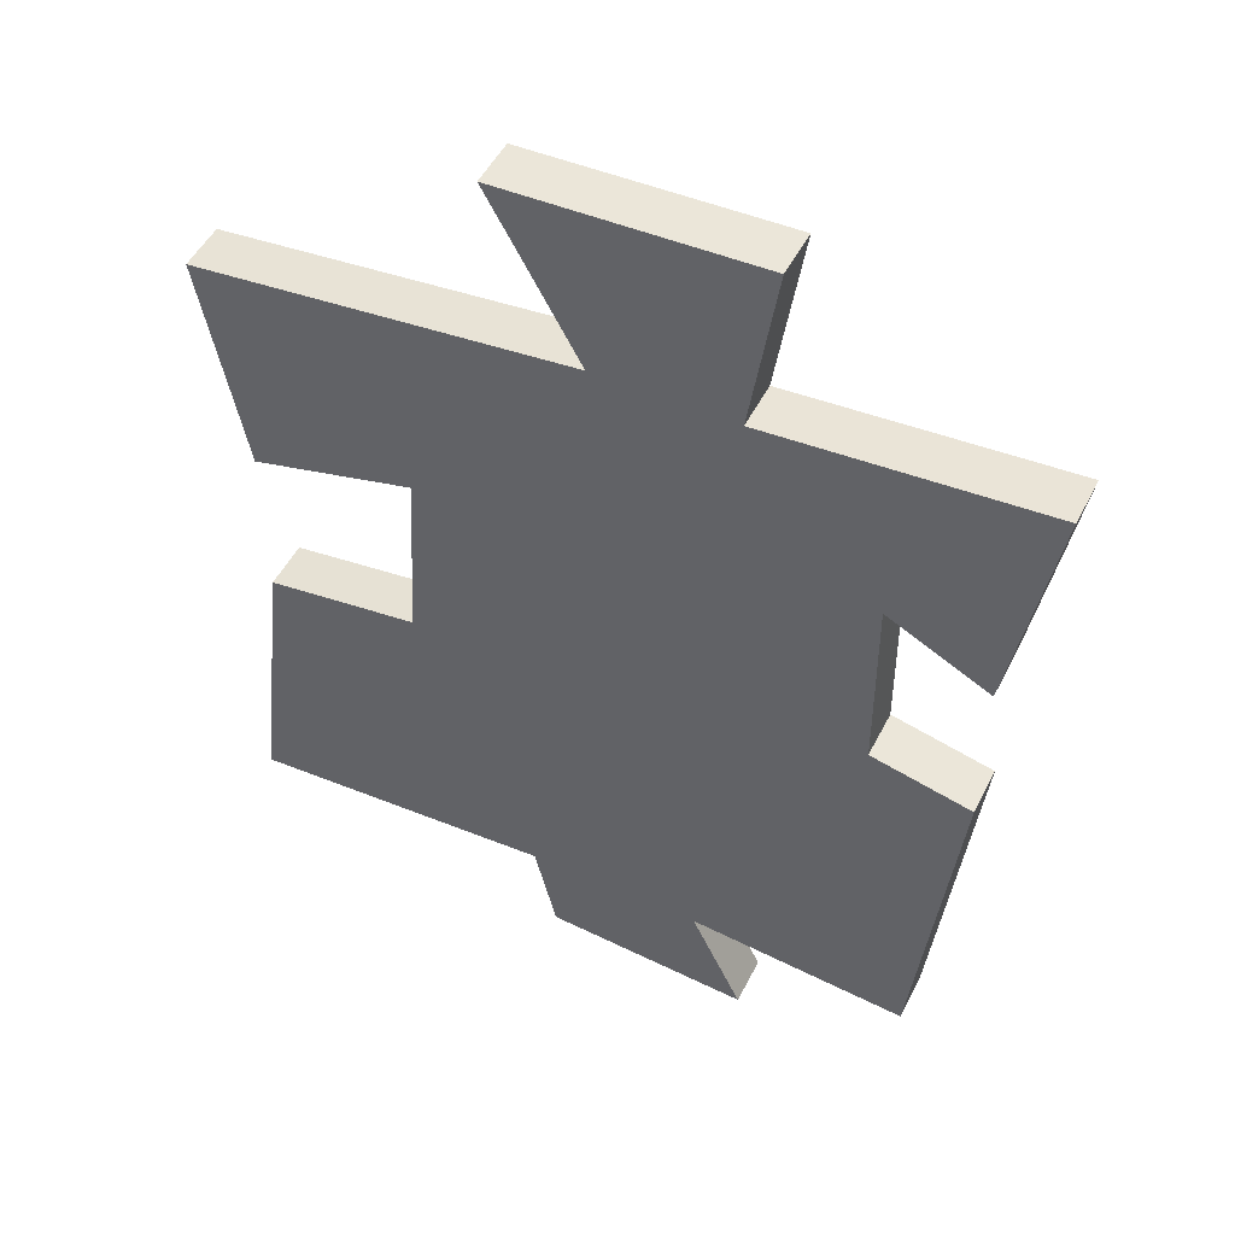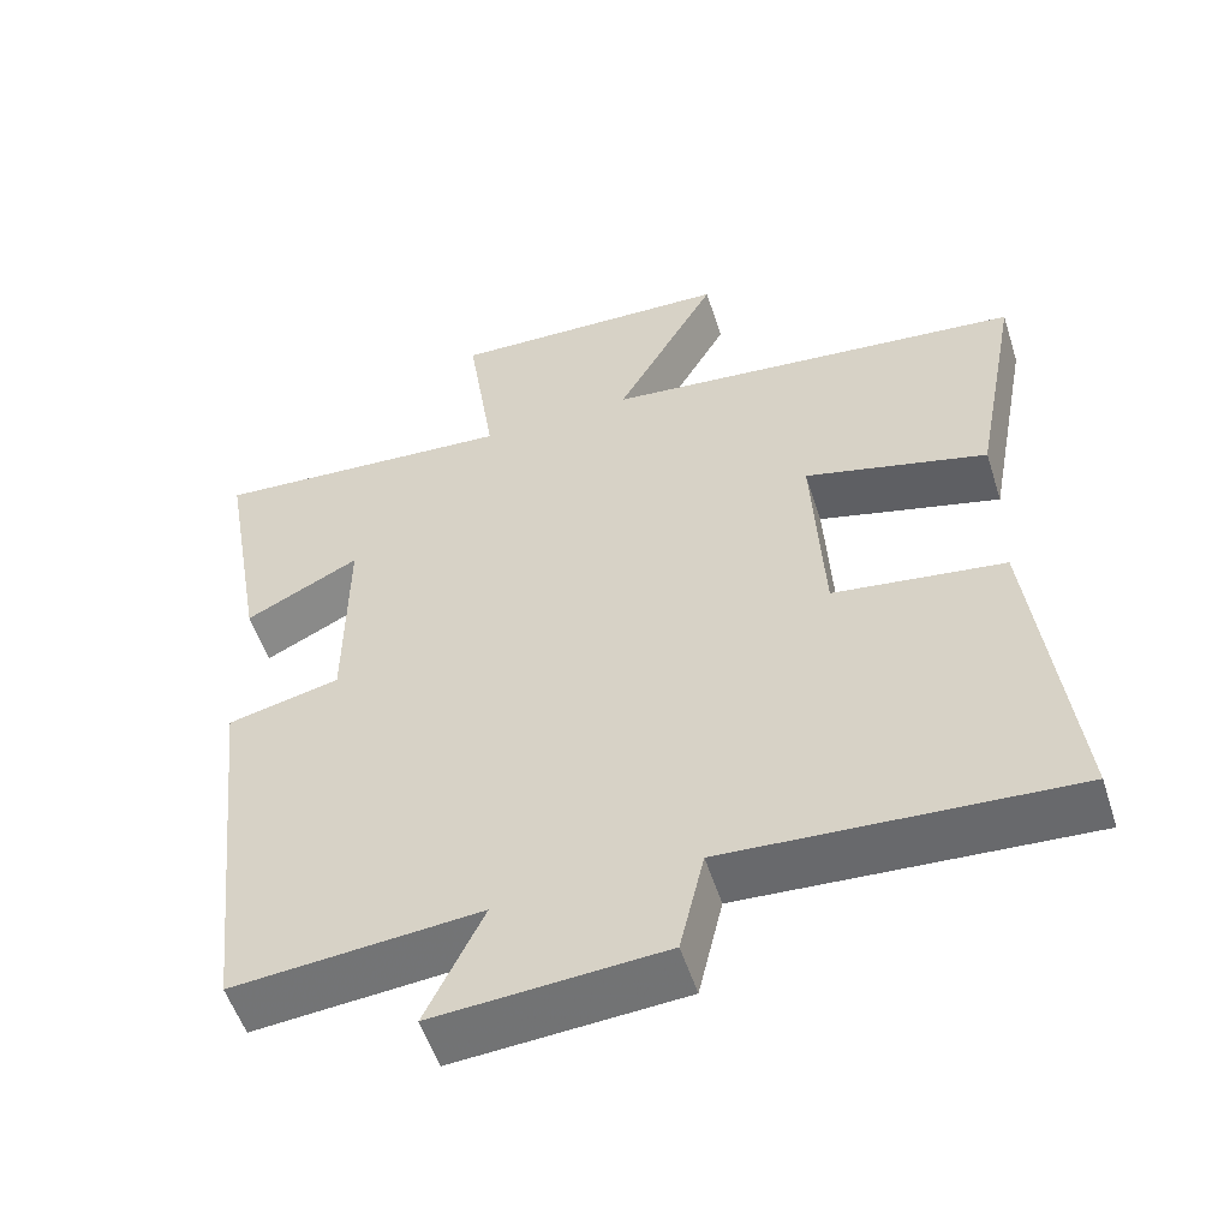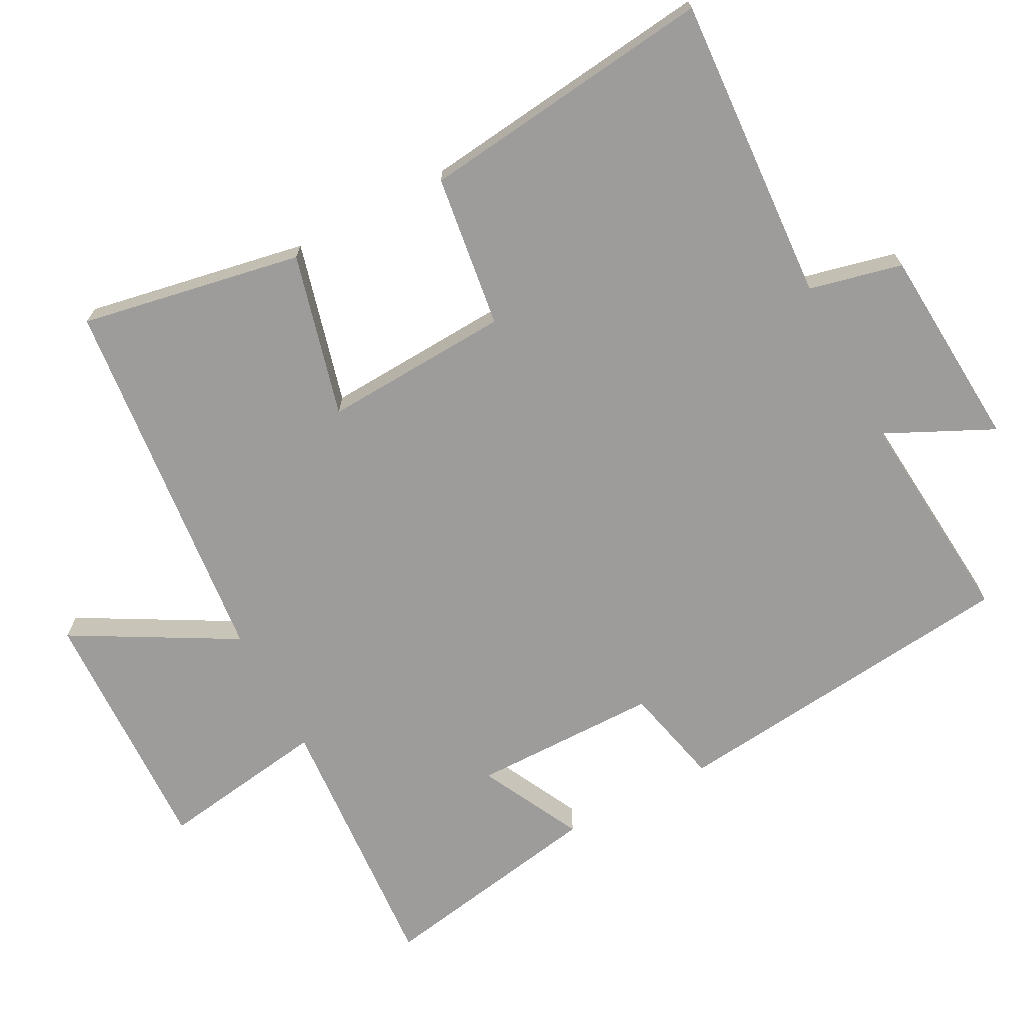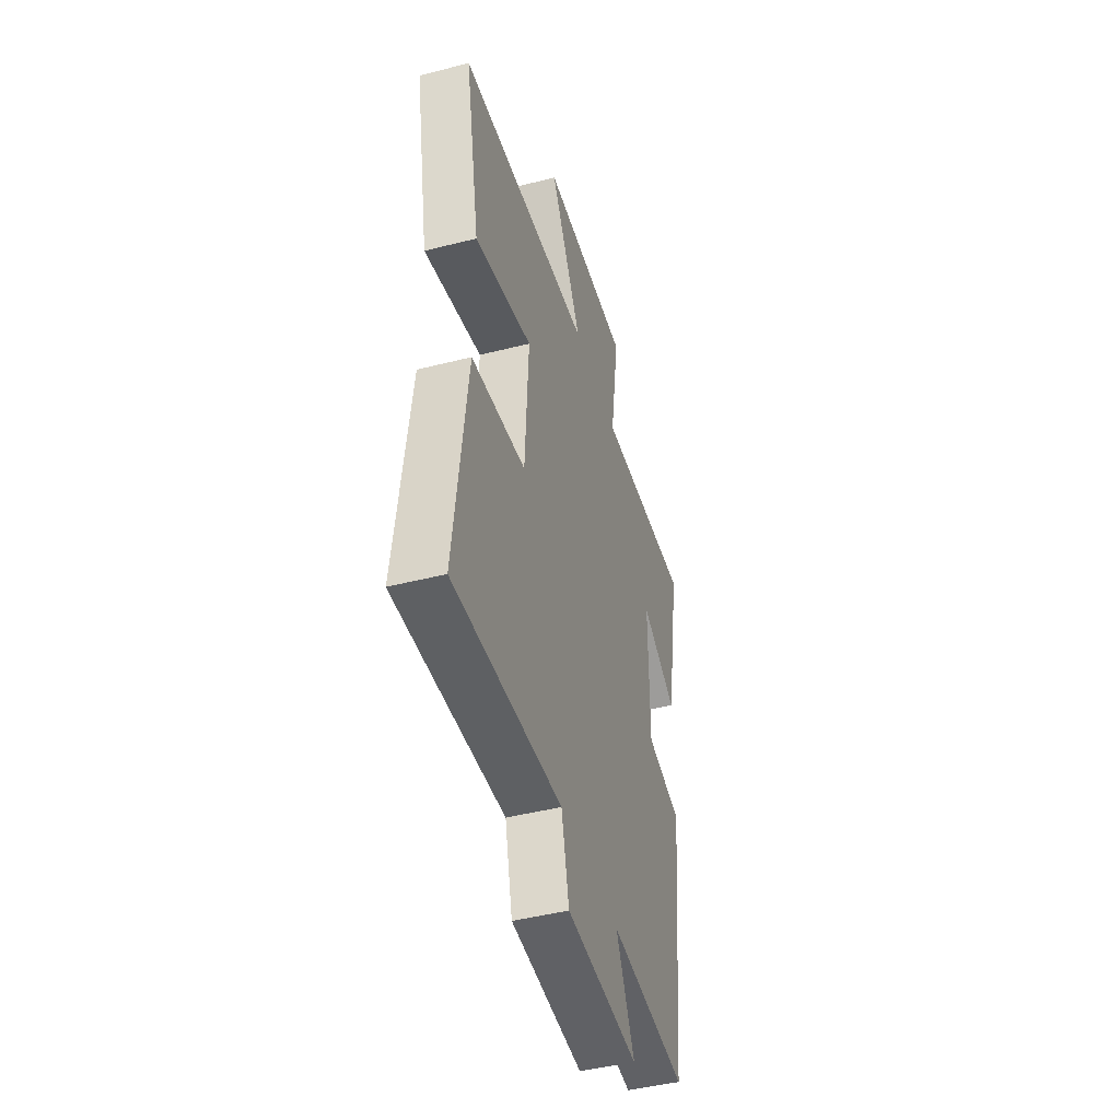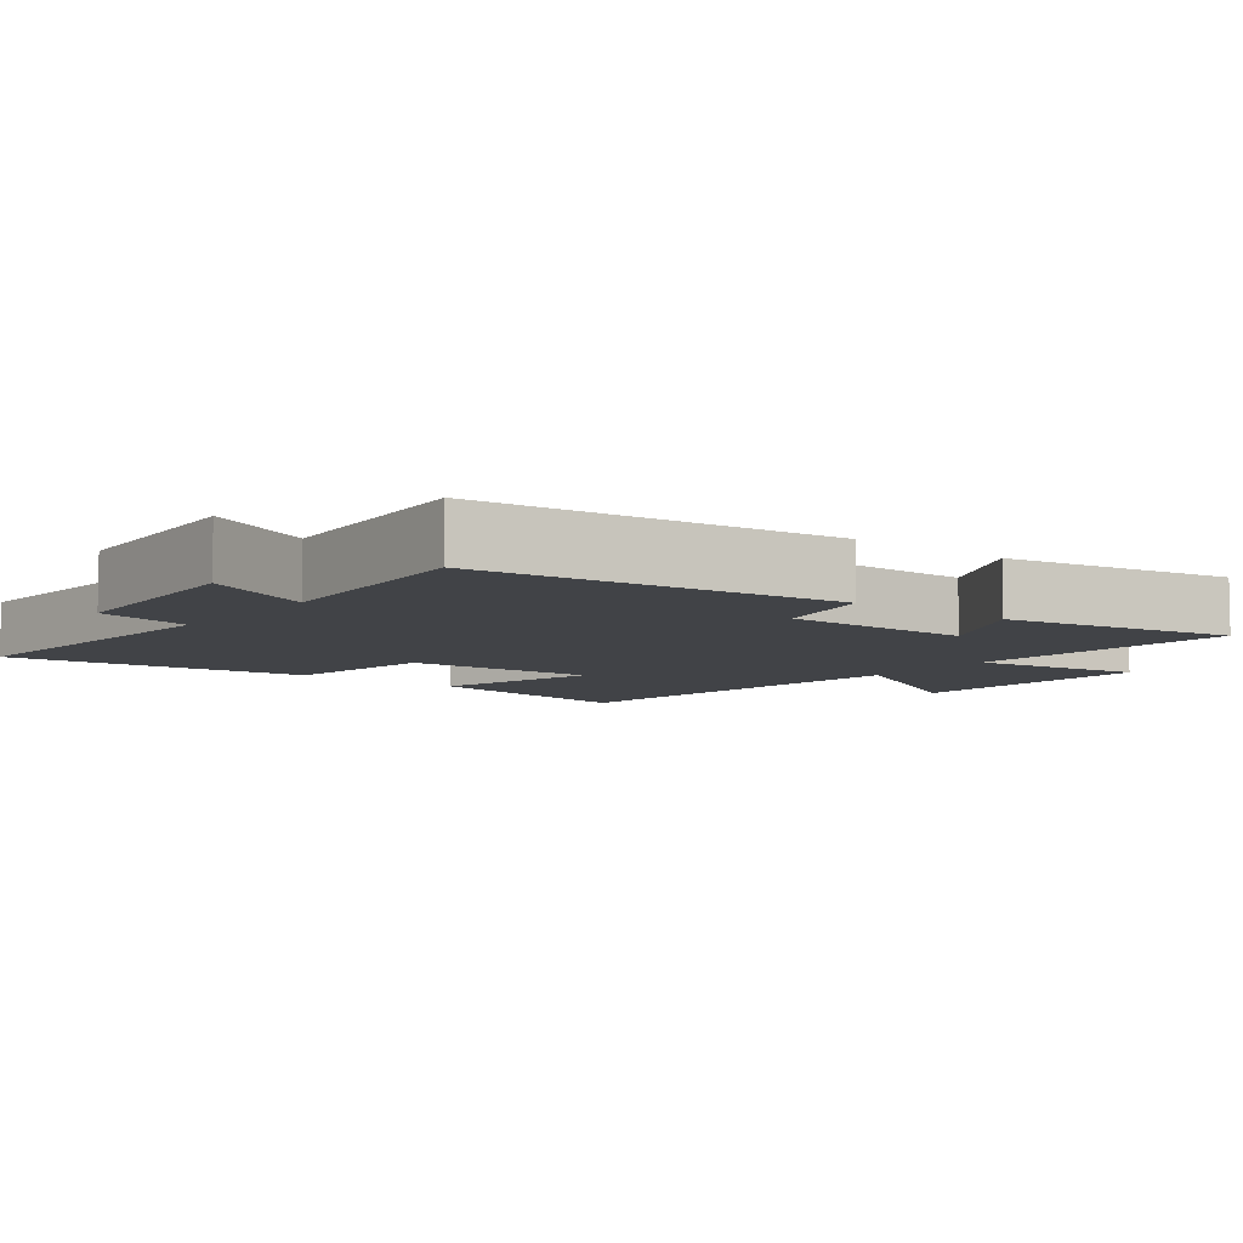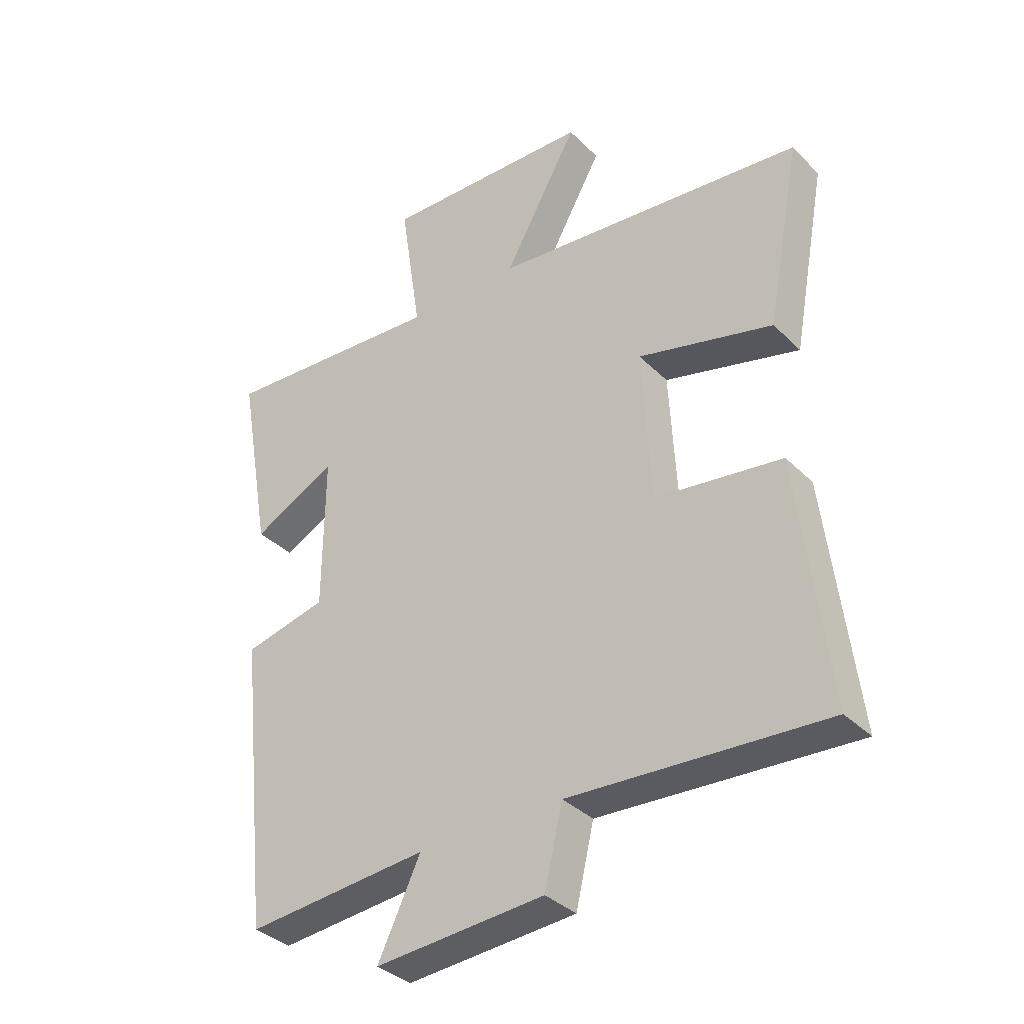
<metadata>
{"format":"obj","ext":"obj","renderer":"f3d","projection":"perspective","resolution":1024,"background":"white","views":[{"elev":49.8,"azim":-153.8,"up":"+Z"},{"elev":-54.2,"azim":17.7,"up":"+Z"},{"elev":-70.1,"azim":117.9,"up":"+Y"},{"elev":-45.7,"azim":106.3,"up":"+Z"},{"elev":-7.2,"azim":-128.0,"up":"+Y"},{"elev":-35.7,"azim":38.1,"up":"+Z"}]}
</metadata>
<code>
v 0.559 0.07 0.445
v 0.5 0.07 0.13
v 0.269 0.07 0.19
v 0.283 0.07 -0.076
v 0.5 0.07 -0.106
v 0.55 0.07 -0.527
v 0.114 0.07 -0.5
v 0.083 0.07 -0.632
v -0.207 0.07 -0.652
v -0.134 0.07 -0.5
v -0.446 0.07 -0.527
v -0.5 0.07 -0.024
v -0.358 0.07 0.009
v -0.356 0.07 0.275
v -0.5 0.07 0.202
v -0.557 0.07 0.527
v -0.172 0.07 0.5
v -0.208 0.07 0.741
v 0.152 0.07 0.729
v 0.024 0.07 0.5
v 0.559 0 0.445
v 0.5 0 0.13
v 0.269 0 0.19
v 0.283 0 -0.076
v 0.5 0 -0.106
v 0.55 0 -0.527
v 0.114 0 -0.5
v 0.083 0 -0.632
v -0.207 0 -0.652
v -0.134 0 -0.5
v -0.446 0 -0.527
v -0.5 0 -0.024
v -0.358 0 0.009
v -0.356 0 0.275
v -0.5 0 0.202
v -0.557 0 0.527
v -0.172 0 0.5
v -0.208 0 0.741
v 0.152 0 0.729
v 0.024 0 0.5
f 17 18 19 20
f 17 20 1 2
f 14 15 16 17
f 13 14 17
f 10 11 12 13
f 10 13 17
f 7 8 9 10
f 7 10 17
f 4 5 6 7
f 3 4 7 17
f 2 3 17
f 40 39 38 37
f 22 21 40 37
f 37 36 35 34
f 37 34 33
f 33 32 31 30
f 37 33 30
f 30 29 28 27
f 37 30 27
f 27 26 25 24
f 37 27 24 23
f 37 23 22
f 1 21 22 2
f 2 22 23 3
f 3 23 24 4
f 4 24 25 5
f 5 25 26 6
f 6 26 27 7
f 7 27 28 8
f 8 28 29 9
f 9 29 30 10
f 10 30 31 11
f 11 31 32 12
f 12 32 33 13
f 13 33 34 14
f 14 34 35 15
f 15 35 36 16
f 16 36 37 17
f 17 37 38 18
f 18 38 39 19
f 19 39 40 20
f 20 40 21 1

</code>
